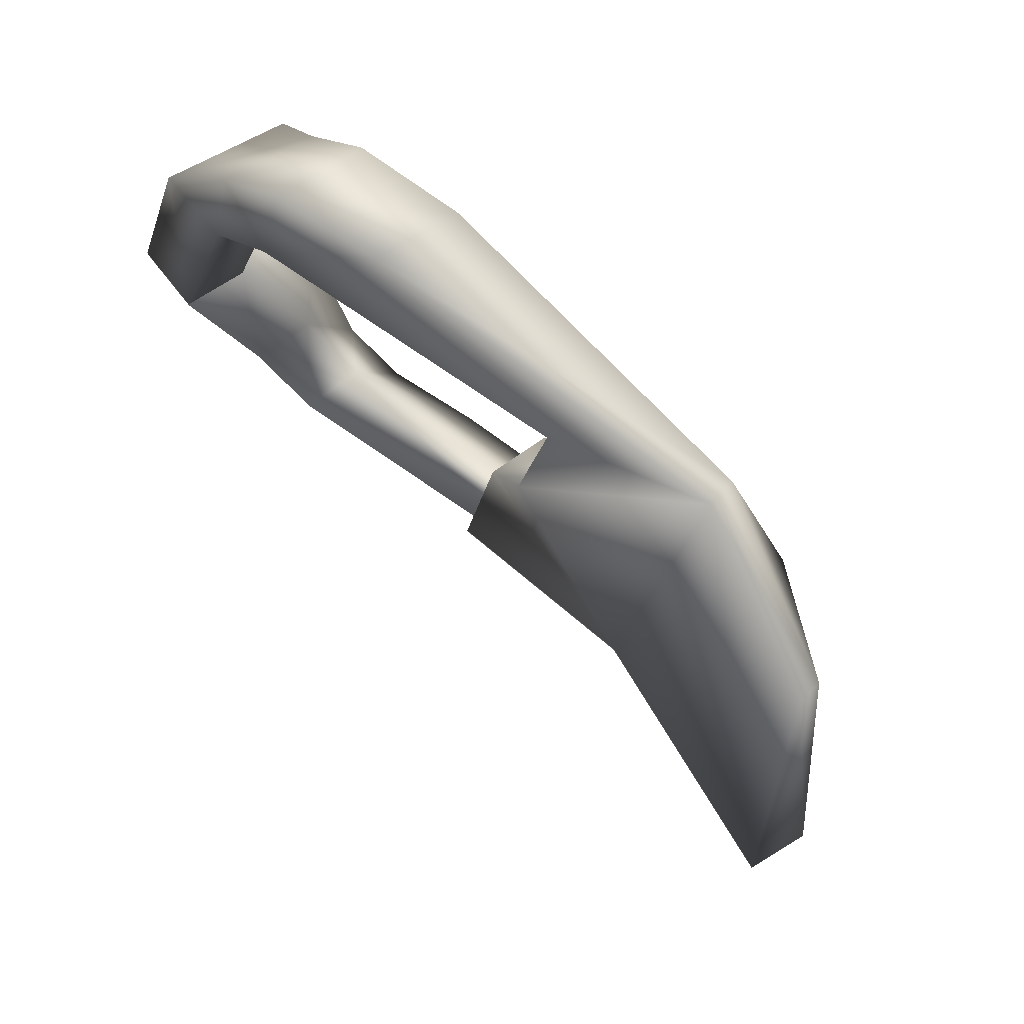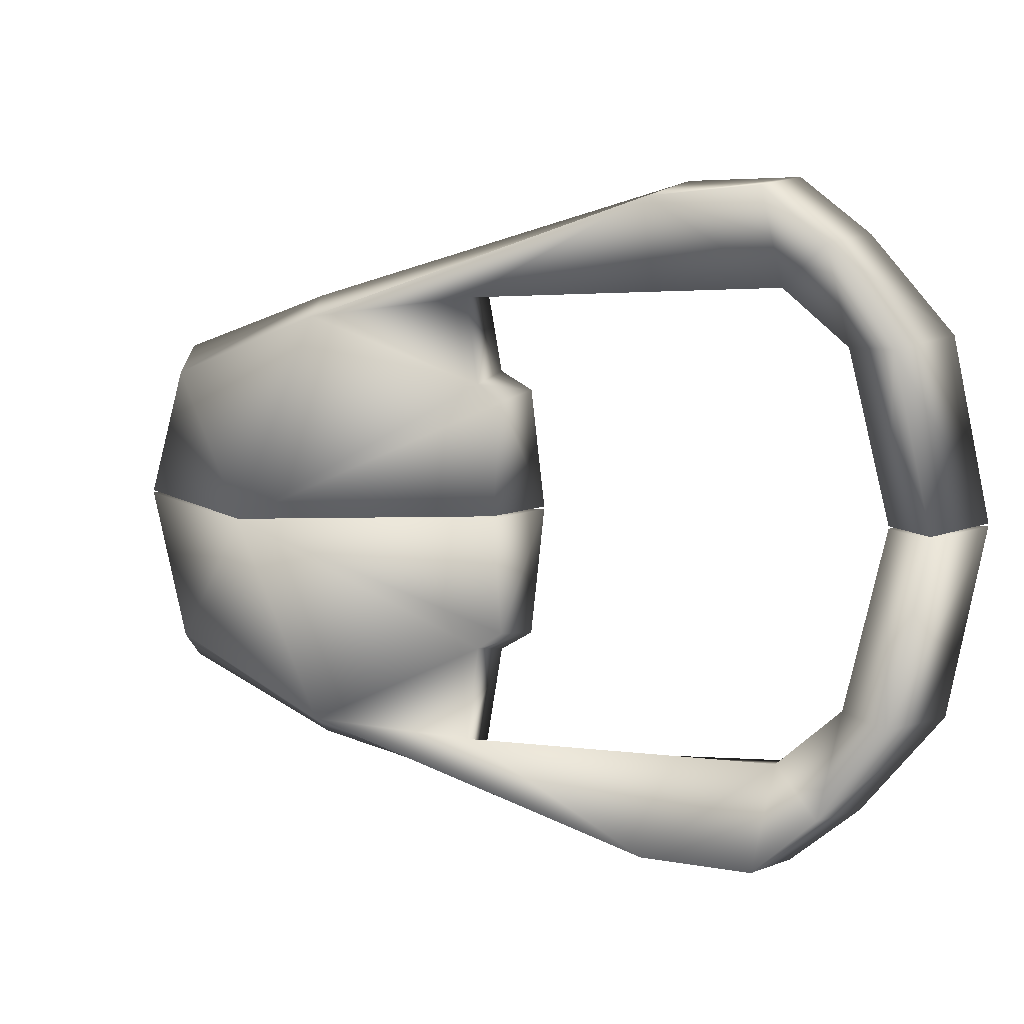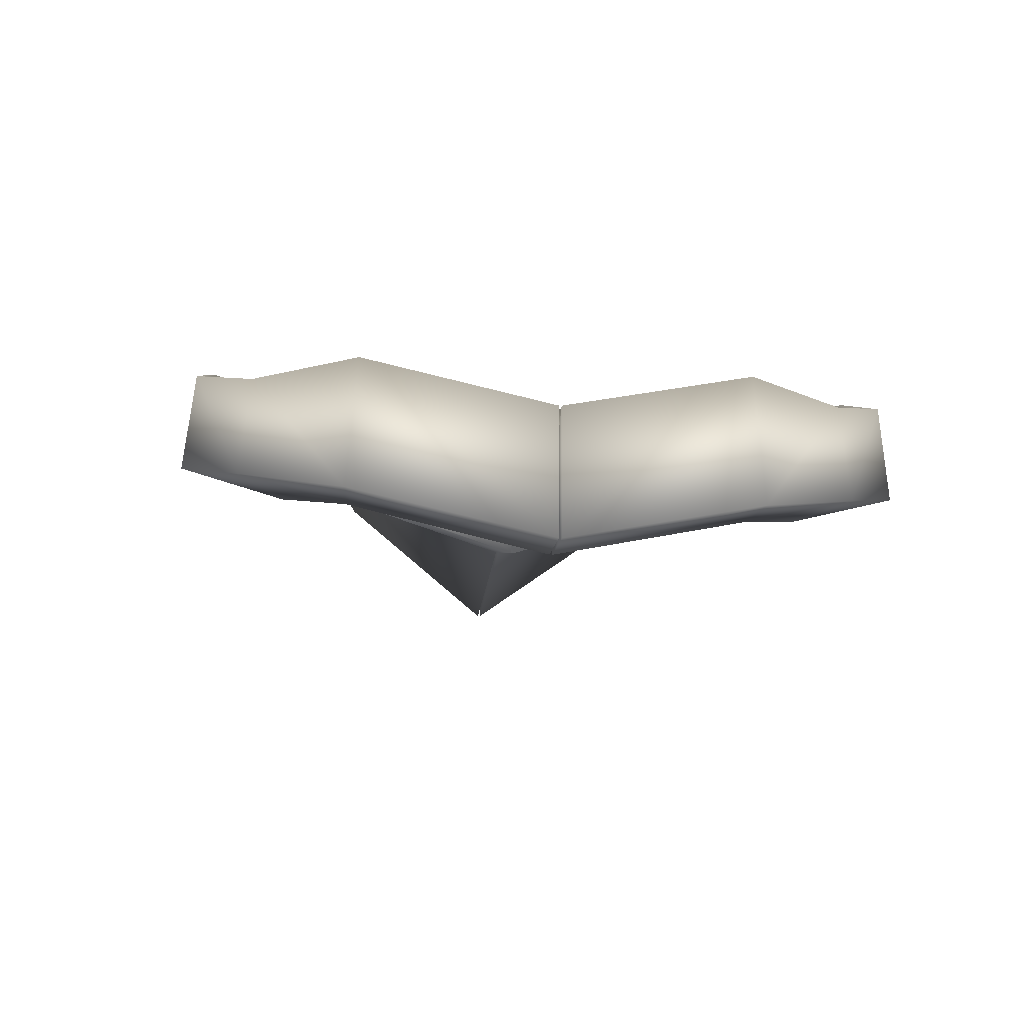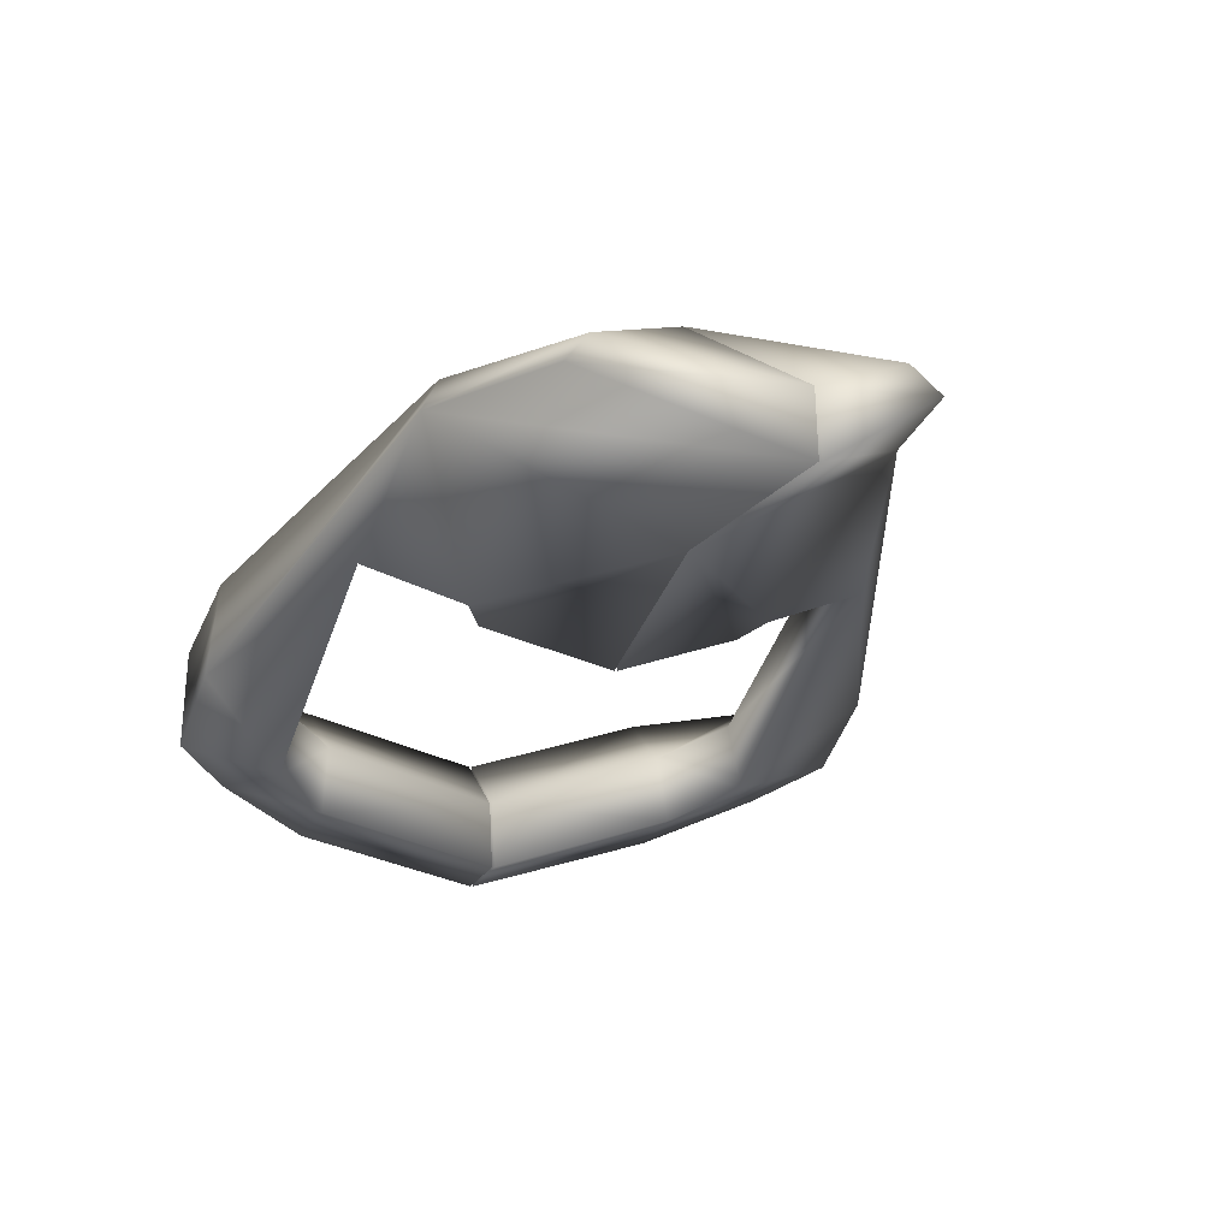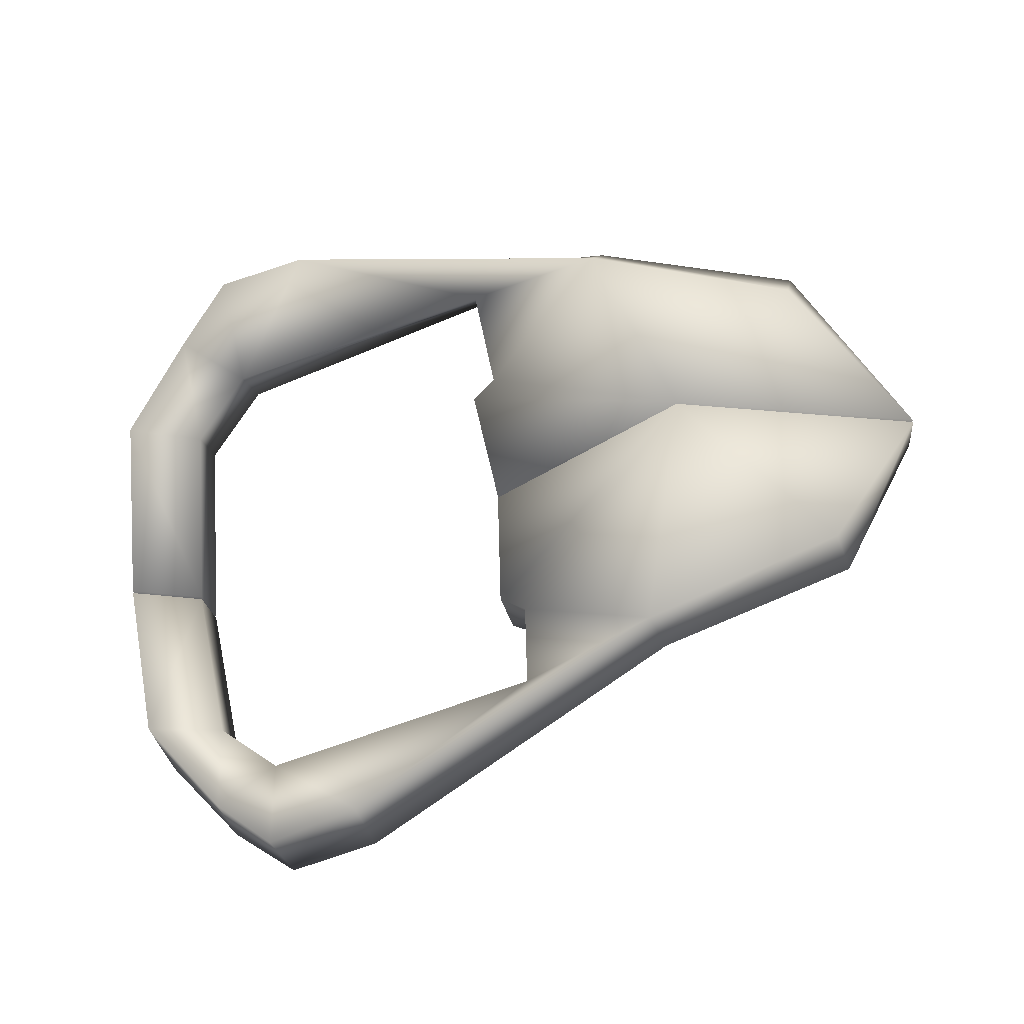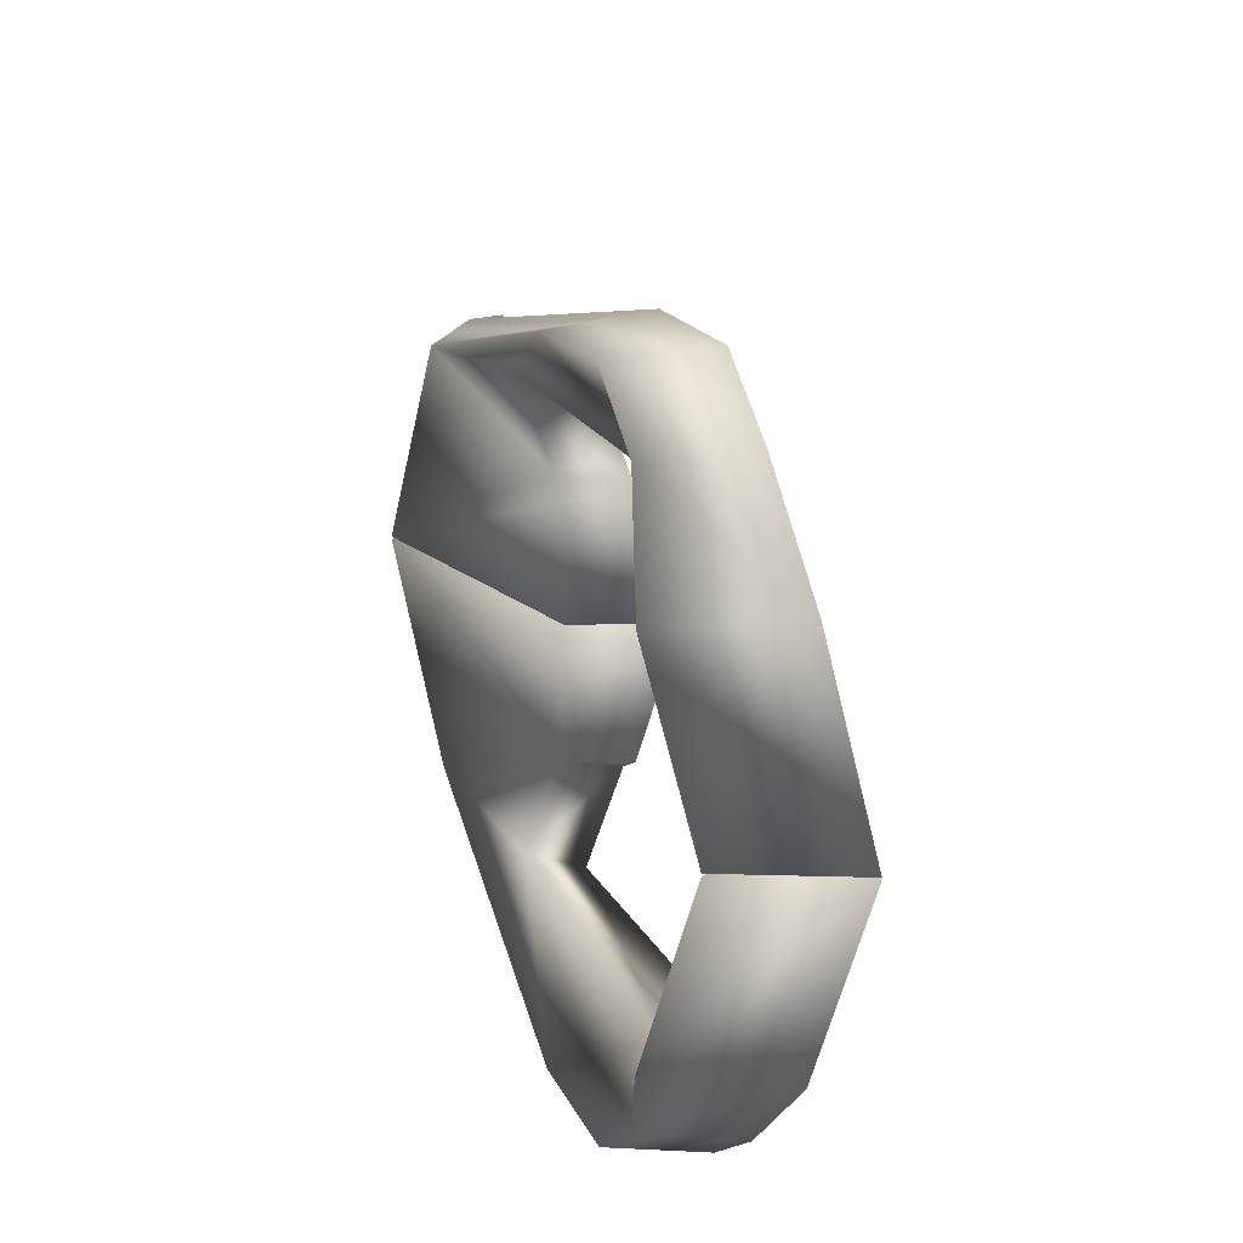
<metadata>
{"format":"obj","ext":"obj","renderer":"f3d","projection":"perspective","resolution":1024,"background":"white","views":[{"elev":75.3,"azim":64.7,"up":"+Z"},{"elev":7.1,"azim":-139.3,"up":"+Z"},{"elev":-25.9,"azim":-95.7,"up":"+Y"},{"elev":-8.3,"azim":69.0,"up":"+Y"},{"elev":66.9,"azim":-7.2,"up":"+Y"},{"elev":23.9,"azim":-83.8,"up":"+Z"}]}
</metadata>
<code>
g Breard.001
v -0.02321 -0.1739 0.0796
v 0.04613 -0.1732 0.0593
v 0.08546 -0.2047 0.0004643
v -0.005762 -0.2144 0.0004643
v -0.06295 -0.2257 0.05164
v -0.06528 -0.2141 0.087
v -0.1344 -0.2429 0.1197
v -0.07315 -0.2306 0.04492
v -0.0685 -0.2435 0.0004643
v -0.07756 -0.2084 0.04192
v -0.07343 -0.2089 0.0004643
v -0.06914 -0.2055 0.04792
v -0.07244 -0.1957 0.07922
v -0.1694 -0.2494 0.08315
v -0.1652 -0.2722 0.08679
v -0.167 -0.2632 0.1209
v -0.1884 -0.2749 0.1013
v -0.1724 -0.2307 0.1177
v -0.1865 -0.2833 0.06606
v -0.1917 -0.2416 0.09823
v -0.213 -0.2902 0.06683
v -0.193 -0.3013 0.0004643
v -0.2161 -0.2454 0.06378
v -0.2186 -0.3073 0.0004643
v -0.2214 -0.2624 0.0004643
v -0.07343 -0.2089 0.0004643
v -0.0685 -0.2435 0.0004643
v -0.005762 -0.2144 0.0004643
v -0.009196 -0.144 0.0004643
v -0.07756 -0.2084 0.04192
v 0.08546 -0.2047 0.0004643
v -0.06914 -0.2055 0.04792
v 0.08322 -0.1833 0.0004643
v 0.04613 -0.1732 0.0593
v 0.04222 -0.1631 0.05003
v -0.02321 -0.1739 0.0796
v -0.02871 -0.1625 0.07248
v -0.07244 -0.1957 0.07922
v -0.1344 -0.2429 0.1197
v -0.1395 -0.2112 0.1141
v -0.167 -0.2632 0.1209
v -0.1724 -0.2307 0.1177
v -0.1694 -0.2494 0.08315
v -0.1917 -0.2416 0.09823
v -0.1897 -0.26 0.06303
v -0.1652 -0.2722 0.08679
v -0.2161 -0.2454 0.06378
v -0.1865 -0.2833 0.06606
v -0.1959 -0.2779 0.0004643
v -0.2214 -0.2624 0.0004643
v -0.193 -0.3013 0.0004643
v -0.2186 -0.3073 0.0004643
v -0.02321 -0.1739 -0.0796
v 0.08546 -0.2047 -0.0004643
v 0.04613 -0.1732 -0.0593
v -0.005762 -0.2144 -0.0004643
v -0.06295 -0.2257 -0.05164
v -0.06528 -0.2141 -0.087
v -0.1344 -0.2429 -0.1197
v -0.07315 -0.2306 -0.04492
v -0.0685 -0.2435 -0.0004643
v -0.07756 -0.2084 -0.04192
v -0.07343 -0.2089 -0.0004643
v -0.06914 -0.2055 -0.04792
v -0.07244 -0.1957 -0.07922
v -0.1694 -0.2494 -0.08315
v -0.1652 -0.2722 -0.08679
v -0.167 -0.2632 -0.1209
v -0.1884 -0.2749 -0.1013
v -0.1724 -0.2307 -0.1177
v -0.1865 -0.2833 -0.06606
v -0.1917 -0.2416 -0.09823
v -0.213 -0.2902 -0.06683
v -0.193 -0.3013 -0.0004643
v -0.2161 -0.2454 -0.06378
v -0.2186 -0.3073 -0.0004643
v -0.2214 -0.2624 -0.0004643
v -0.07343 -0.2089 -0.0004643
v -0.005762 -0.2144 -0.0004643
v -0.0685 -0.2435 -0.0004643
v -0.009196 -0.144 -0.0004643
v -0.07756 -0.2084 -0.04192
v 0.08546 -0.2047 -0.0004643
v -0.06914 -0.2055 -0.04792
v 0.08322 -0.1833 -0.0004643
v 0.04613 -0.1732 -0.0593
v 0.04222 -0.1631 -0.05003
v -0.02321 -0.1739 -0.0796
v -0.02871 -0.1625 -0.07248
v -0.07244 -0.1957 -0.07922
v -0.1344 -0.2429 -0.1197
v -0.1395 -0.2112 -0.1141
v -0.167 -0.2632 -0.1209
v -0.1724 -0.2307 -0.1177
v -0.1694 -0.2494 -0.08315
v -0.1917 -0.2416 -0.09823
v -0.1897 -0.26 -0.06303
v -0.1652 -0.2722 -0.08679
v -0.2161 -0.2454 -0.06378
v -0.1865 -0.2833 -0.06606
v -0.1959 -0.2779 -0.0004643
v -0.2214 -0.2624 -0.0004643
v -0.193 -0.3013 -0.0004643
v -0.2186 -0.3073 -0.0004643
g Breard.001_0
f 3 2 1
f 3 1 4
f 4 1 5
f 5 1 6
f 6 1 7
f 4 5 8
f 9 4 8
f 9 8 10
f 11 9 10
f 10 8 12
f 8 5 12
f 12 5 13
f 5 6 13
f 13 6 14
f 6 15 14
f 6 7 15
f 15 7 16
f 15 16 17
f 17 16 18
f 19 15 17
f 20 17 18
f 19 17 21
f 21 17 20
f 21 22 19
f 23 21 20
f 24 22 21
f 24 21 23
f 25 24 23
f 28 27 26
f 29 28 26
f 29 26 30
f 31 28 29
f 32 29 30
f 33 31 29
f 34 31 33
f 35 34 33
f 29 35 33
f 36 34 35
f 37 29 32
f 37 35 29
f 37 36 35
f 37 32 38
f 39 36 37
f 37 38 40
f 40 39 37
f 41 39 40
f 42 41 40
f 40 38 43
f 40 43 42
f 42 43 44
f 43 45 44
f 43 46 45
f 44 45 47
f 46 48 45
f 49 47 45
f 45 48 49
f 49 50 47
f 48 51 49
f 49 51 50
f 51 52 50
f 55 54 53
f 53 54 56
f 53 56 57
f 53 57 58
f 53 58 59
f 57 56 60
f 56 61 60
f 60 61 62
f 61 63 62
f 60 62 64
f 57 60 64
f 57 64 65
f 58 57 65
f 58 65 66
f 67 58 66
f 59 58 67
f 59 67 68
f 68 67 69
f 68 69 70
f 67 71 69
f 69 72 70
f 69 71 73
f 69 73 72
f 74 73 71
f 73 75 72
f 74 76 73
f 73 76 75
f 76 77 75
f 80 79 78
f 79 81 78
f 78 81 82
f 79 83 81
f 81 84 82
f 83 85 81
f 83 86 85
f 86 87 85
f 87 81 85
f 86 88 87
f 81 89 84
f 87 89 81
f 88 89 87
f 84 89 90
f 88 91 89
f 90 89 92
f 91 92 89
f 91 93 92
f 93 94 92
f 90 92 95
f 95 92 94
f 95 94 96
f 97 95 96
f 98 95 97
f 97 96 99
f 100 98 97
f 99 101 97
f 100 97 101
f 102 101 99
f 103 100 101
f 103 101 102
f 104 103 102

</code>
